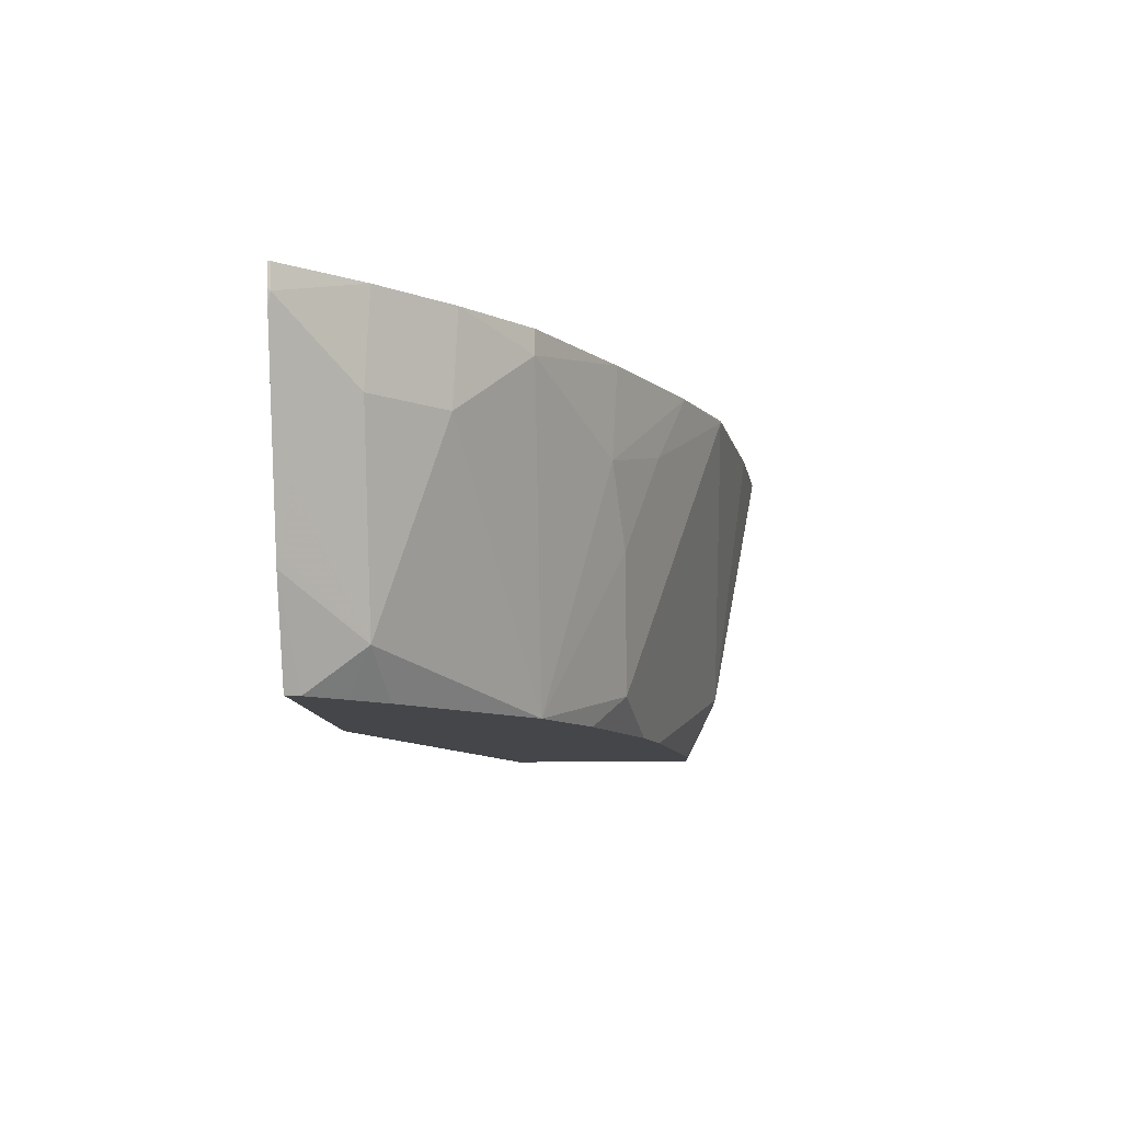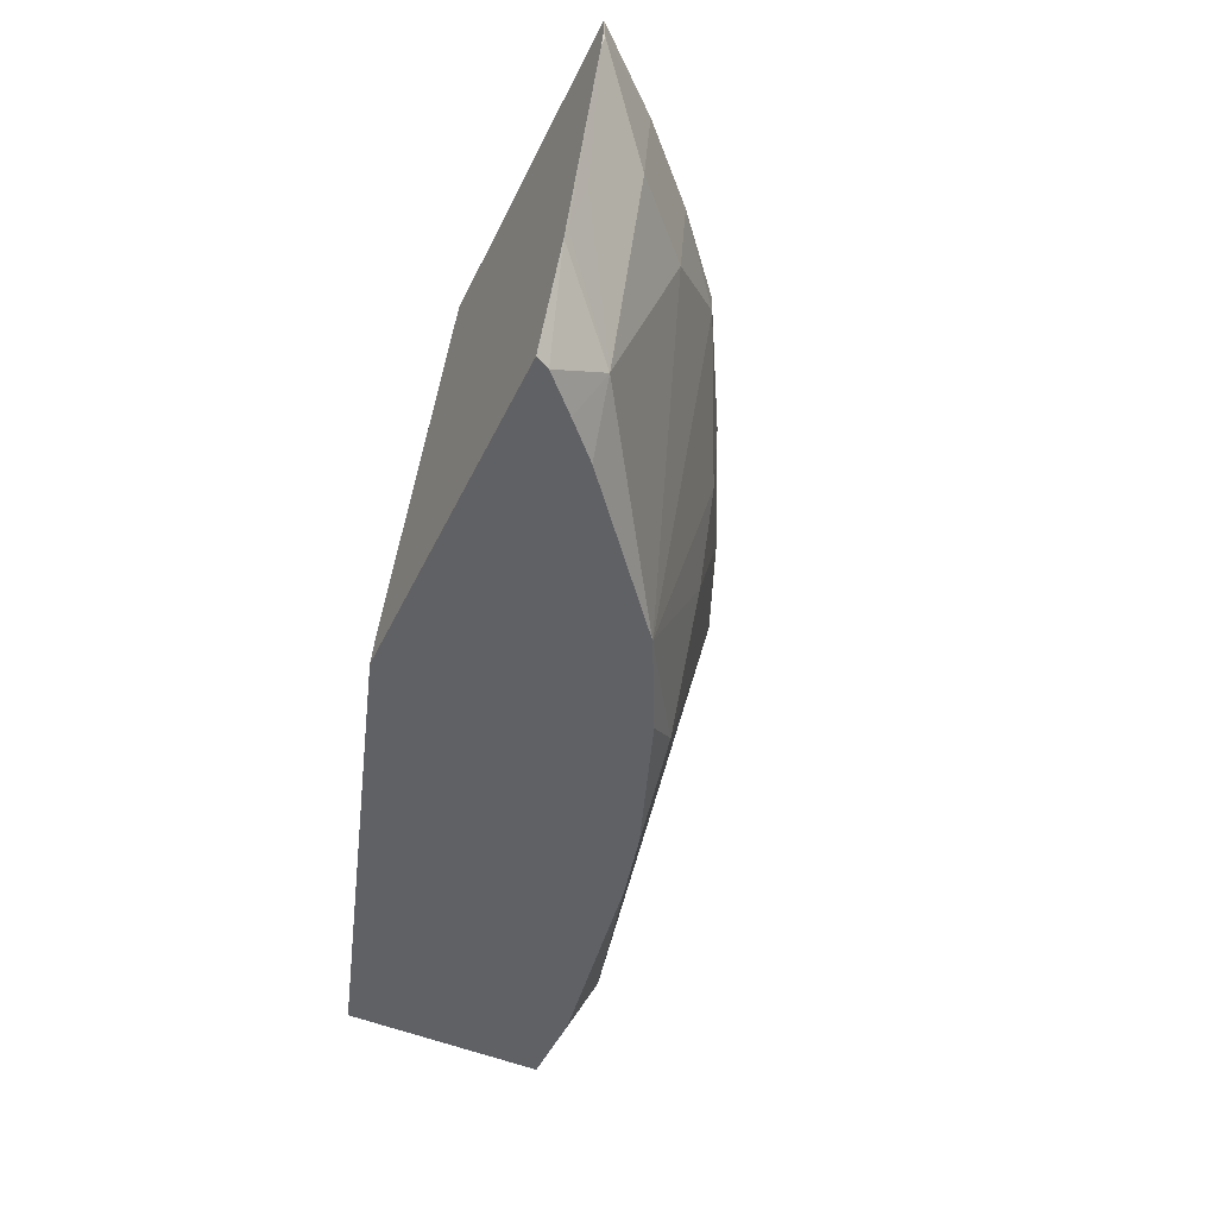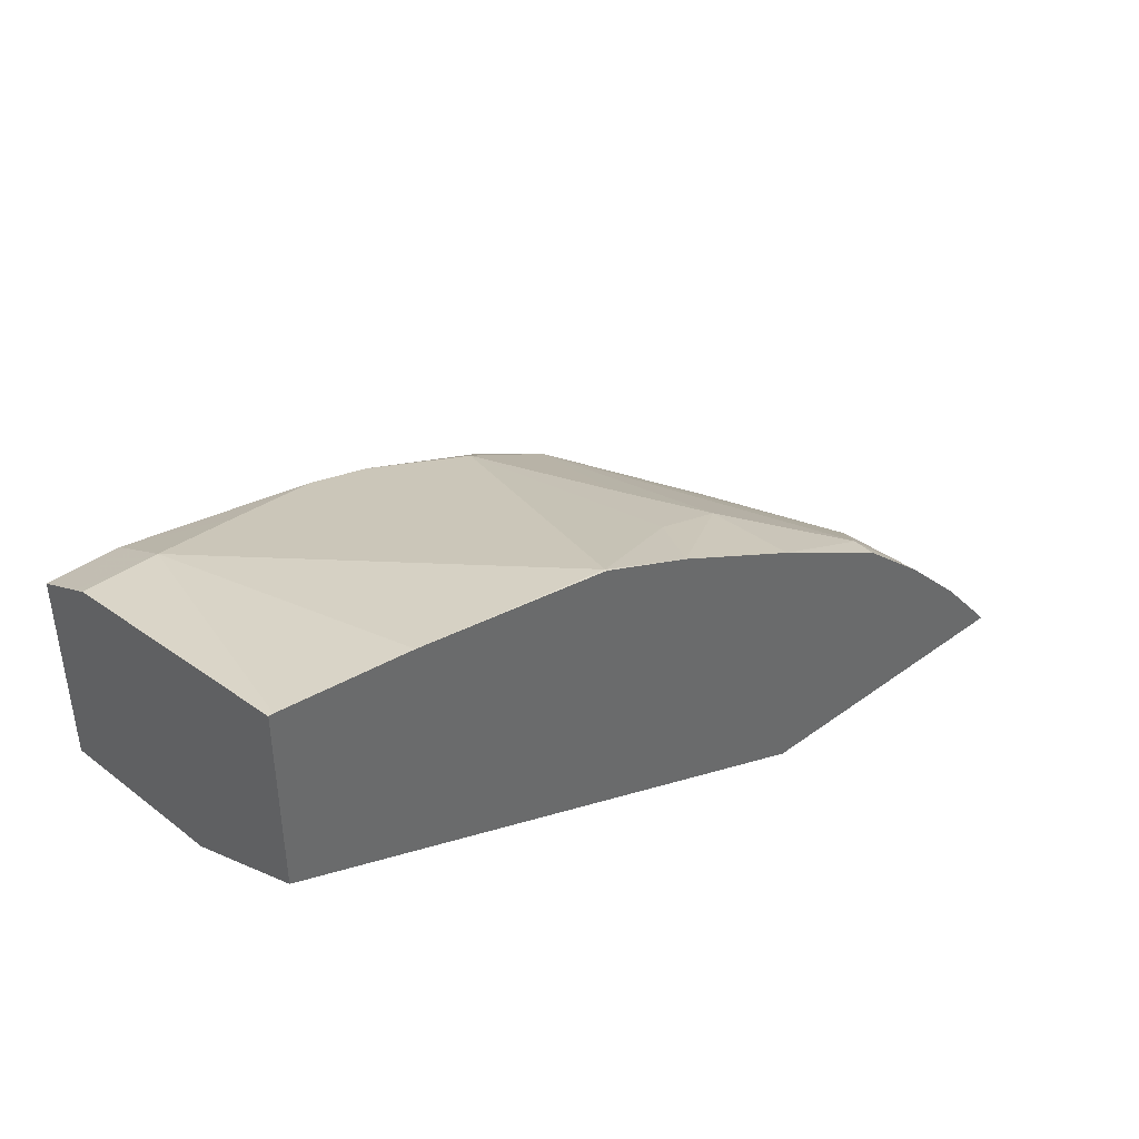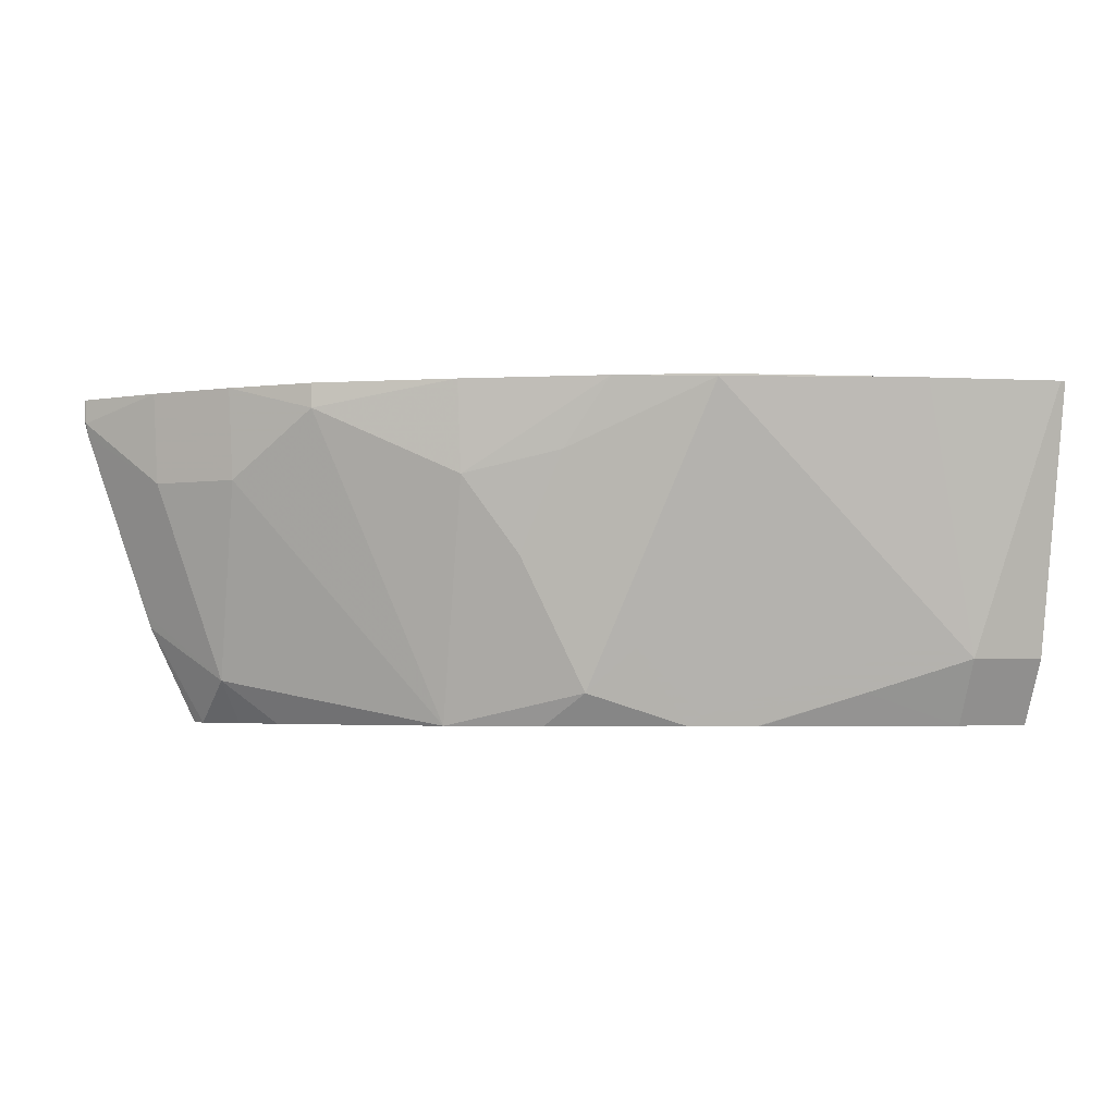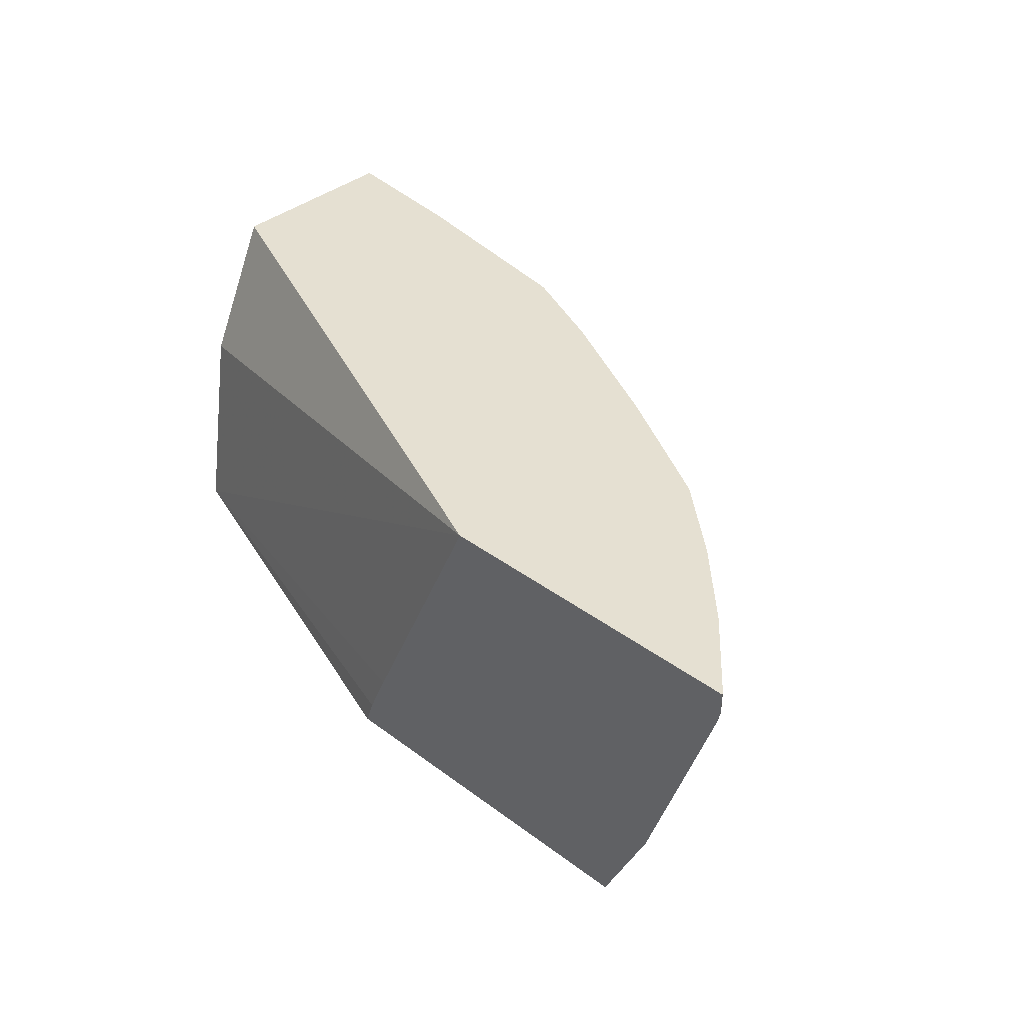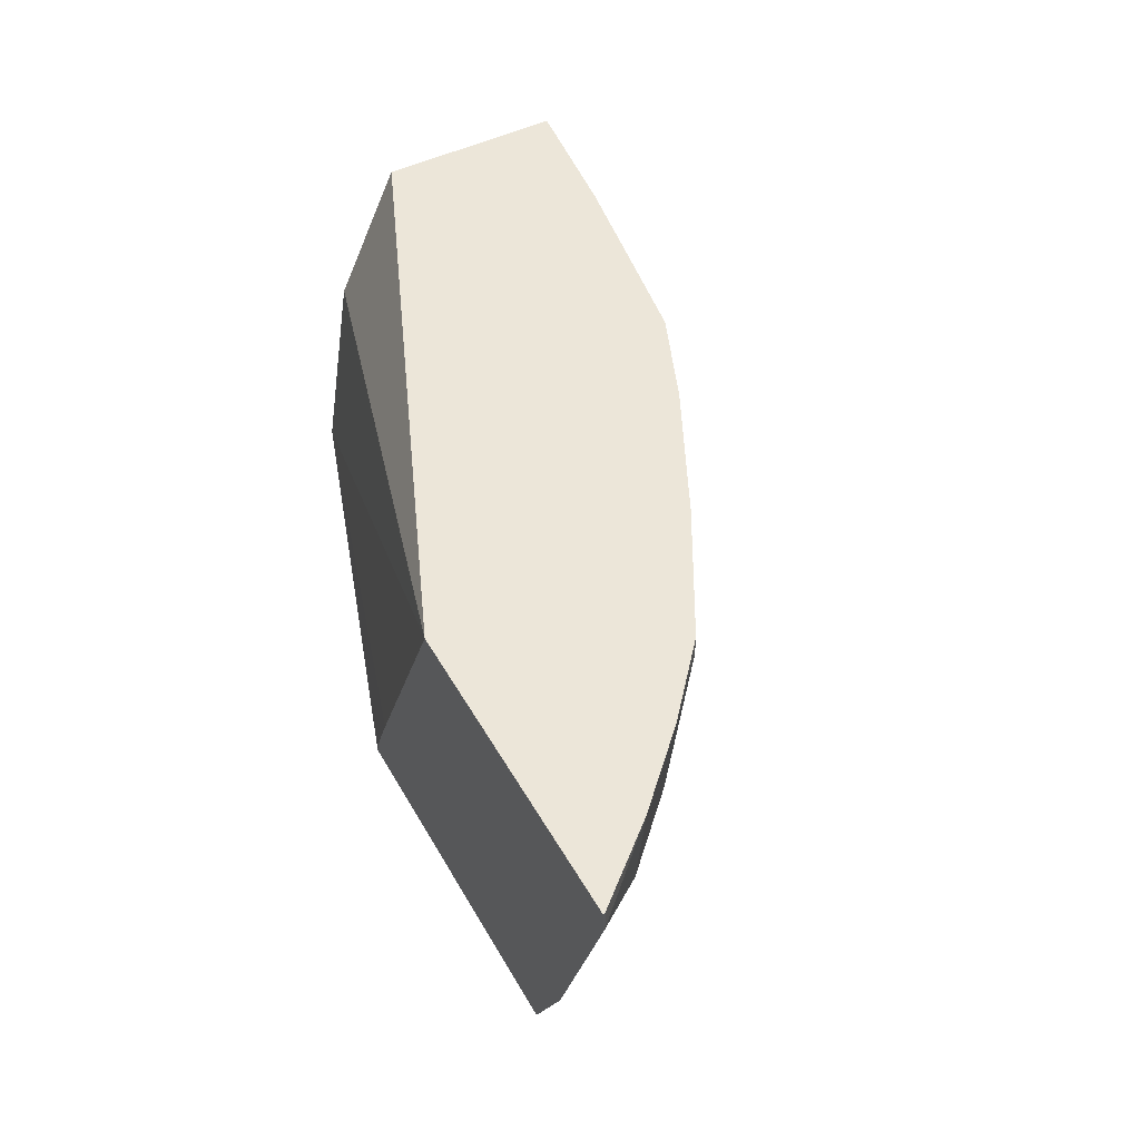
<metadata>
{"format":"obj","ext":"obj","renderer":"f3d","projection":"perspective","resolution":1024,"background":"white","views":[{"elev":-9.7,"azim":-87.7,"up":"+Y"},{"elev":-49.3,"azim":-115.2,"up":"+Y"},{"elev":40.1,"azim":138.1,"up":"+Z"},{"elev":-3.0,"azim":-17.2,"up":"+Y"},{"elev":37.8,"azim":-136.4,"up":"+Y"},{"elev":48.6,"azim":-118.6,"up":"+Y"}]}
</metadata>
<code>
v -0.206 -0.5089 0.3276
v -0.3692 -0.5089 0.3276
v -0.2063 -0.508 0.3276
v 0.003291 -0.5089 0.3979
v -0.3659 -0.5089 0.3341
v -0.3912 -0.4621 0.3276
v -0.2101 -0.4965 0.3276
v 0.003291 -0.4137 0.4137
v 0.003291 -0.5089 0.4934
v -0.2198 -0.4744 0.3276
v -0.277 -0.349 0.3276
v -0.3501 -0.5089 0.3502
v -0.3606 -0.4879 0.3607
v -0.3925 -0.4561 0.3288
v -0.4231 -0.3667 0.3276
v 0.003291 -0.349 0.4455
v 0.003291 -0.4839 0.5059
v -0.03162 -0.5089 0.4934
v -0.4249 -0.349 0.3276
v -0.3341 -0.5089 0.366
v -0.3606 -0.3925 0.3925
v -0.3925 -0.3925 0.3607
v -0.3978 -0.4296 0.3341
v -0.2652 -0.5089 0.4243
v -0.4243 -0.3607 0.3288
v -0.4249 -0.3595 0.3276
v 0.003291 -0.349 0.5336
v 0.003291 -0.4773 0.5091
v -0.03183 -0.4773 0.5091
v -0.07957 -0.4932 0.4932
v -0.1273 -0.5089 0.4773
v -0.4243 -0.349 0.3288
v -0.3288 -0.3607 0.4243
v -0.363 -0.349 0.3948
v -0.3948 -0.349 0.363
v -0.2225 -0.5089 0.4457
v -0.2069 -0.4932 0.4614
v -0.2386 -0.4296 0.4614
v -0.2652 -0.3925 0.4561
v 0.001069 -0.349 0.5336
v -0.05836 -0.472 0.5038
v -0.06256 -0.349 0.5256
v -0.0955 -0.4137 0.5091
v -0.1538 -0.5038 0.472
v -0.1285 -0.5089 0.4771
v -0.3288 -0.349 0.4243
v -0.2675 -0.349 0.4584
v -0.1589 -0.5089 0.4695
v -0.2227 -0.3819 0.4773
v -0.1857 -0.472 0.472
v -0.1909 -0.4455 0.4773
v -0.2039 -0.349 0.4903
v -0.158 -0.349 0.5094
v -0.1591 -0.3501 0.5091
v -0.1538 -0.3766 0.5038
v -0.1751 -0.3978 0.4932
v -0.1591 -0.349 0.5091
f 29 43 41
f 24 38 39
f 24 39 33
f 25 35 32
f 27 40 29
f 29 42 43
f 29 41 44
f 29 44 30
f 29 40 42
f 24 37 38
f 27 29 28
f 24 36 37
f 18 29 30
f 21 24 33
f 21 35 22
f 21 34 35
f 21 33 34
f 19 25 32
f 15 25 26
f 19 26 25
f 18 30 31
f 17 29 18
f 17 28 29
f 30 44 45
f 22 35 25
f 30 45 31
f 49 56 54
f 33 39 47
f 15 22 25
f 54 56 55
f 53 57 54
f 52 54 57
f 50 56 51
f 49 54 52
f 49 51 56
f 44 48 45
f 44 50 48
f 44 56 50
f 44 55 56
f 43 55 44
f 43 54 55
f 42 54 43
f 42 53 54
f 41 43 44
f 39 52 47
f 39 49 52
f 38 49 39
f 37 51 49
f 37 50 51
f 37 48 50
f 37 49 38
f 36 48 37
f 33 47 46
f 33 46 34
f 14 23 15
f 5 12 13
f 13 20 24
f 4 16 27
f 4 8 16
f 3 7 4
f 2 5 6
f 1 5 2
f 1 12 5
f 1 20 12
f 1 24 20
f 1 36 24
f 1 48 36
f 1 45 48
f 4 27 28
f 1 31 45
f 1 9 18
f 1 4 9
f 1 3 4
f 1 7 3
f 1 10 7
f 1 11 10
f 1 26 19
f 1 15 26
f 1 6 15
f 1 2 6
f 13 24 21
f 1 18 31
f 4 28 17
f 1 19 11
f 4 7 10
f 13 23 14
f 4 17 9
f 13 15 23
f 13 22 15
f 12 20 13
f 11 27 16
f 11 40 27
f 11 42 40
f 11 53 42
f 11 57 53
f 11 52 57
f 11 47 52
f 13 21 22
f 11 34 46
f 11 46 47
f 5 13 6
f 6 14 15
f 4 10 11
f 6 13 14
f 4 11 8
f 9 17 18
f 11 19 32
f 11 32 35
f 11 35 34
f 8 11 16

</code>
